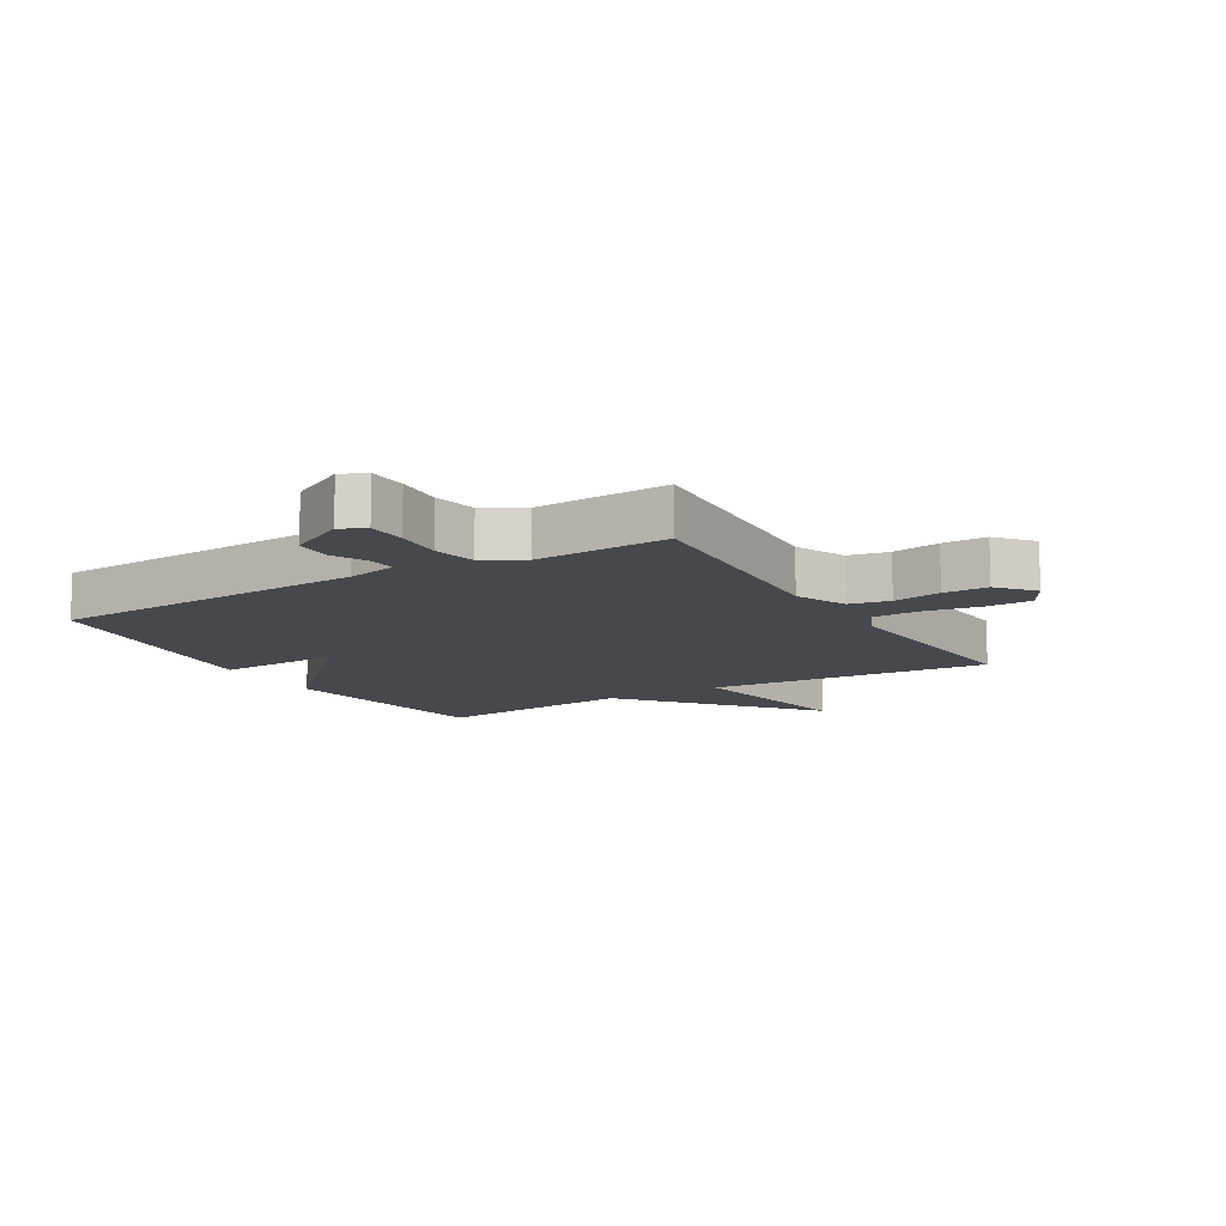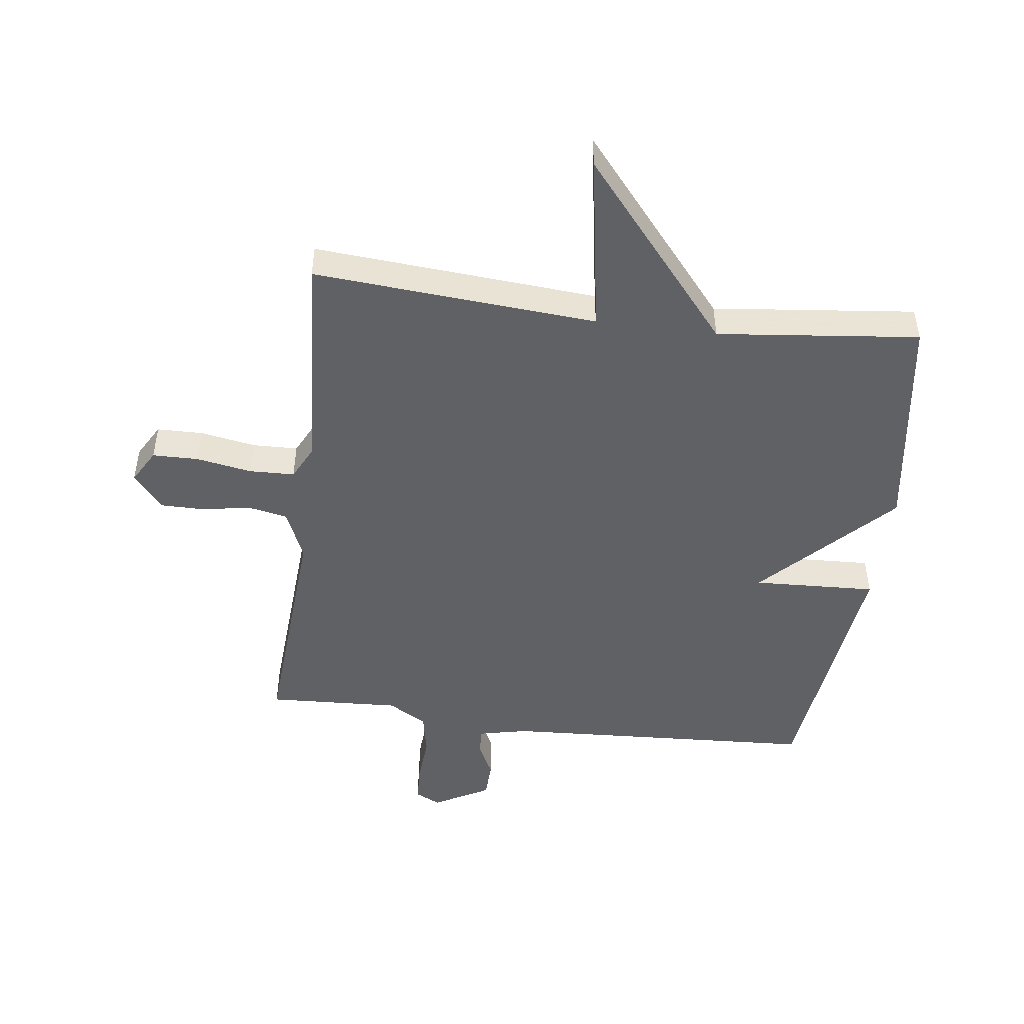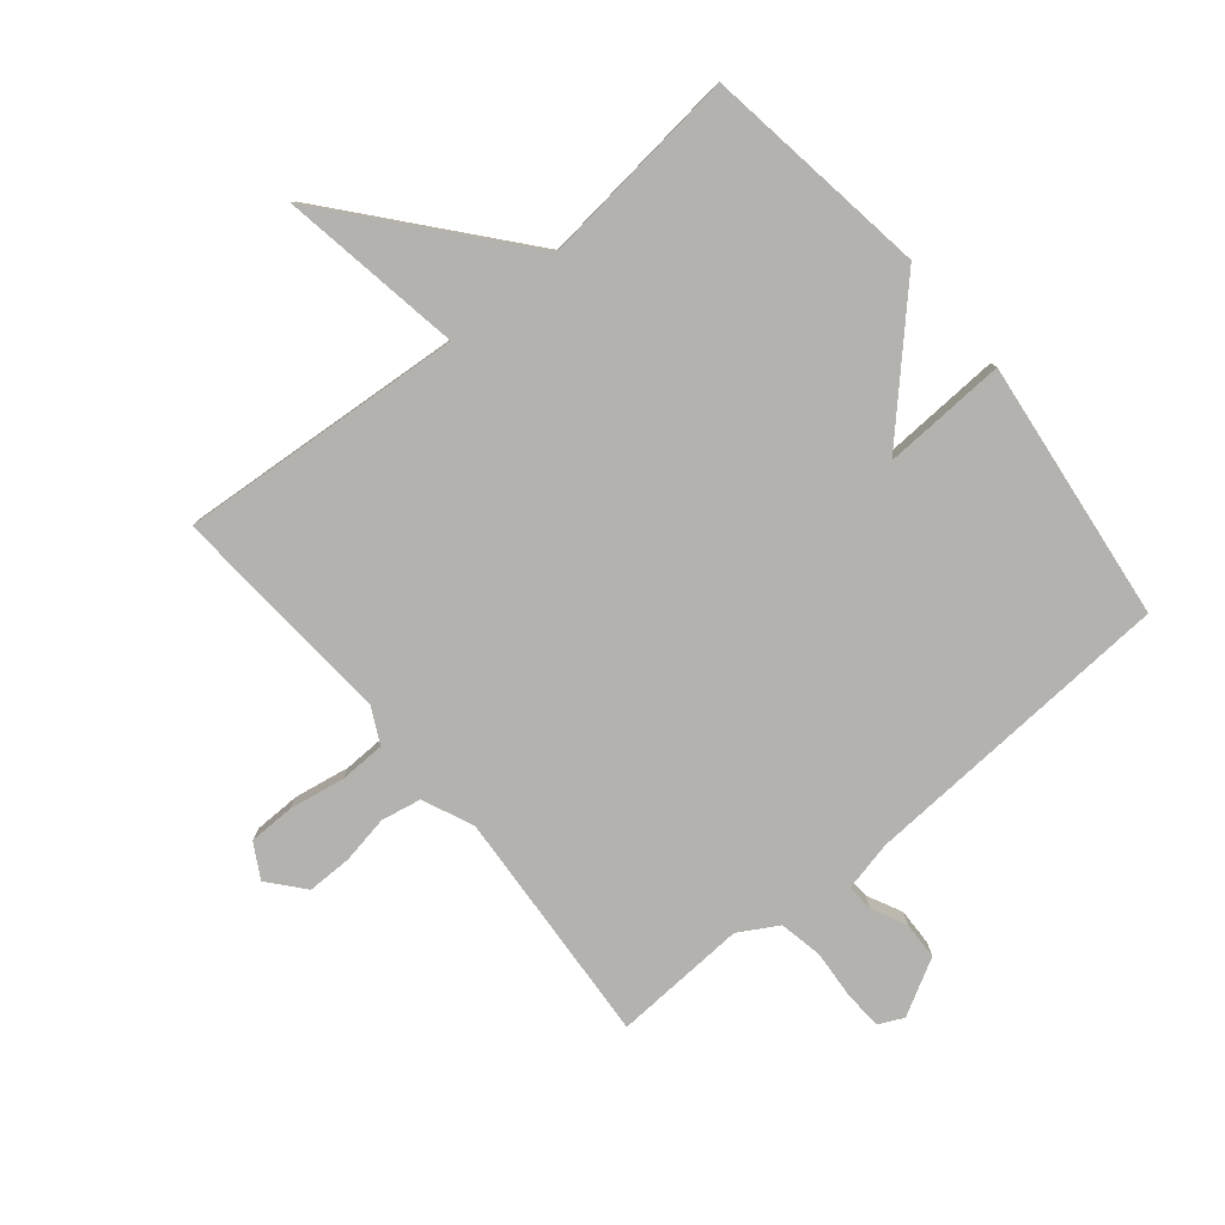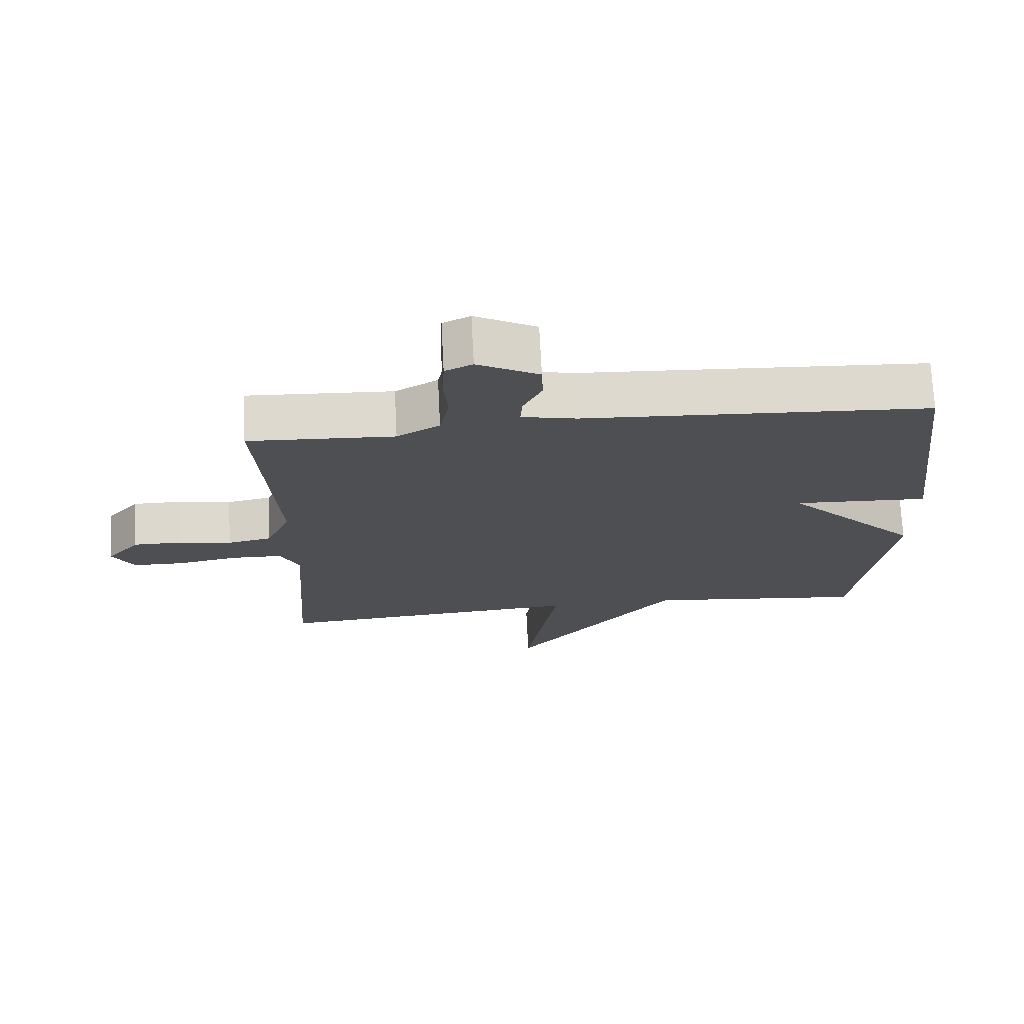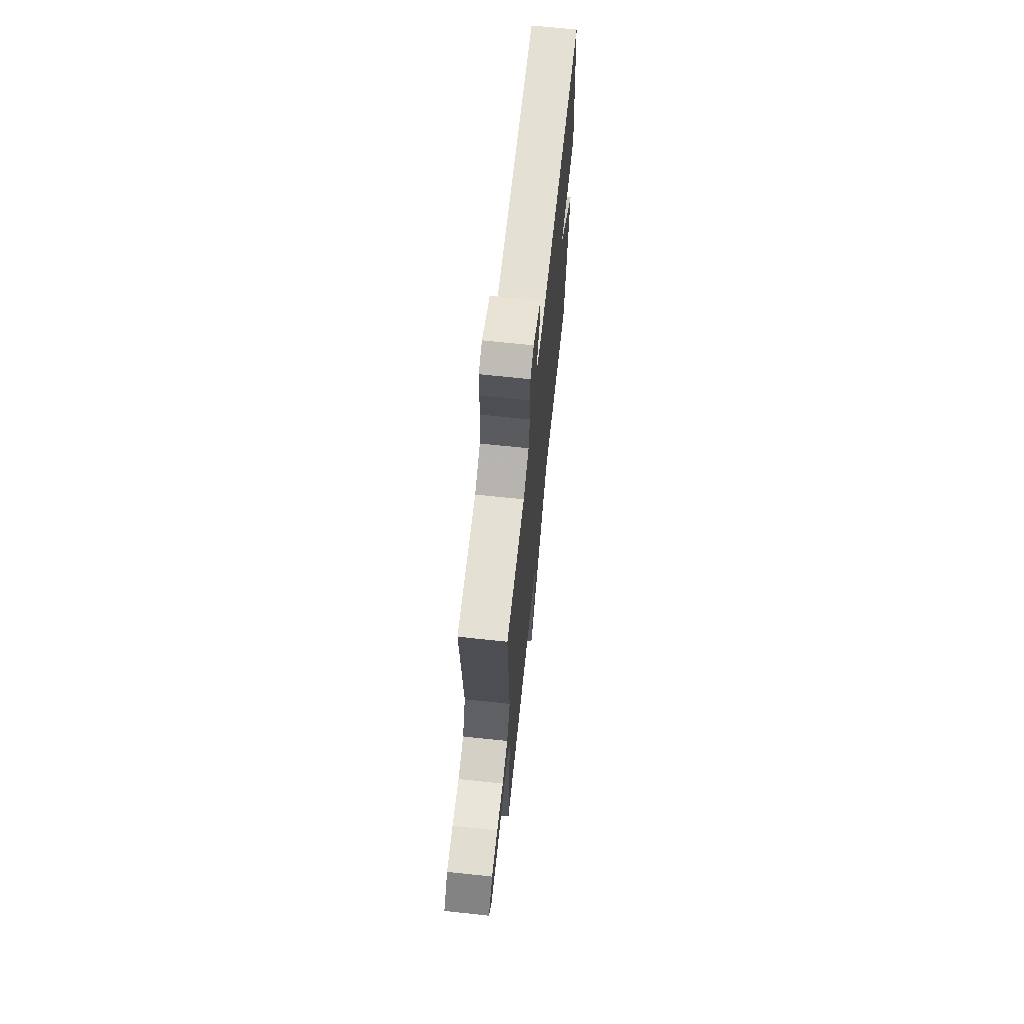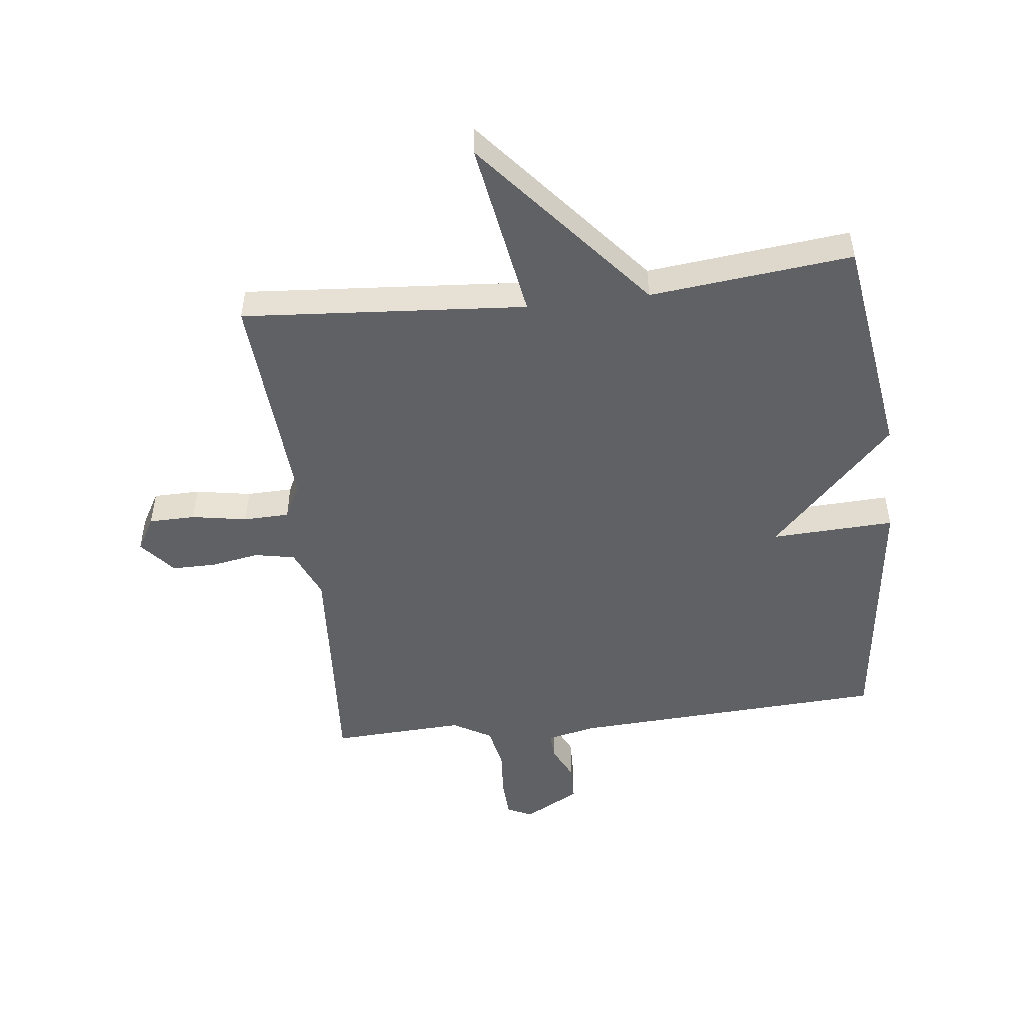
<metadata>
{"format":"obj","ext":"obj","renderer":"f3d","projection":"perspective","resolution":1024,"background":"white","views":[{"elev":-11.7,"azim":30.8,"up":"+Y"},{"elev":-48.2,"azim":172.7,"up":"+Y"},{"elev":-79.8,"azim":-140.3,"up":"+Y"},{"elev":72.1,"azim":177.1,"up":"+Z"},{"elev":68.7,"azim":96.1,"up":"+Z"},{"elev":-49.7,"azim":-173.3,"up":"+Y"}]}
</metadata>
<code>
v -0.5 0.07 0.5
v 0.02 0.07 0.528
v 0.102 0.07 0.546
v 0.099 0.07 0.59
v 0.071 0.07 0.648
v 0.073 0.07 0.709
v 0.165 0.07 0.759
v 0.206 0.07 0.739
v 0.209 0.07 0.676
v 0.203 0.07 0.597
v 0.217 0.07 0.526
v 0.281 0.07 0.489
v 0.5 0.07 0.5
v 0.474 0.07 0.113
v 0.51 0.07 0.029
v 0.576 0.07 0.016
v 0.655 0.07 0.03
v 0.728 0.07 0.03
v 0.777 0.07 -0.028
v 0.745 0.07 -0.084
v 0.669 0.07 -0.085
v 0.578 0.07 -0.069
v 0.503 0.07 -0.071
v 0.474 0.07 -0.129
v 0.5 0.07 -0.5
v 0.033 0.07 -0.464
v 0.082 0.07 -0.762
v -0.167 0.07 -0.464
v -0.5 0.07 -0.5
v -0.553 0.07 -0.128
v -0.35 0.07 0.081
v -0.553 0.07 0.072
v -0.5 0 0.5
v 0.02 0 0.528
v 0.102 0 0.546
v 0.099 0 0.59
v 0.071 0 0.648
v 0.073 0 0.709
v 0.165 0 0.759
v 0.206 0 0.739
v 0.209 0 0.676
v 0.203 0 0.597
v 0.217 0 0.526
v 0.281 0 0.489
v 0.5 0 0.5
v 0.474 0 0.113
v 0.51 0 0.029
v 0.576 0 0.016
v 0.655 0 0.03
v 0.728 0 0.03
v 0.777 0 -0.028
v 0.745 0 -0.084
v 0.669 0 -0.085
v 0.578 0 -0.069
v 0.503 0 -0.071
v 0.474 0 -0.129
v 0.5 0 -0.5
v 0.033 0 -0.464
v 0.082 0 -0.762
v -0.167 0 -0.464
v -0.5 0 -0.5
v -0.553 0 -0.128
v -0.35 0 0.081
v -0.553 0 0.072
f 31 32 1 2
f 28 29 30 31
f 26 27 28 31
f 31 2 3
f 26 31 3
f 25 26 3
f 24 25 3
f 23 24 3 4
f 22 23 4 5
f 20 21 22
f 19 20 22
f 18 19 22
f 17 18 22
f 16 17 22
f 15 16 22
f 15 22 5
f 14 15 5 6
f 12 13 14
f 11 12 14
f 11 14 6
f 10 11 6 7
f 7 8 9 10
f 34 33 64 63
f 63 62 61 60
f 63 60 59 58
f 35 34 63
f 35 63 58
f 35 58 57
f 35 57 56
f 36 35 56 55
f 37 36 55 54
f 54 53 52
f 54 52 51
f 54 51 50
f 54 50 49
f 54 49 48
f 54 48 47
f 37 54 47
f 38 37 47 46
f 46 45 44
f 46 44 43
f 38 46 43
f 39 38 43 42
f 42 41 40 39
f 1 33 34 2
f 2 34 35 3
f 3 35 36 4
f 4 36 37 5
f 5 37 38 6
f 6 38 39 7
f 7 39 40 8
f 8 40 41 9
f 9 41 42 10
f 10 42 43 11
f 11 43 44 12
f 12 44 45 13
f 13 45 46 14
f 14 46 47 15
f 15 47 48 16
f 16 48 49 17
f 17 49 50 18
f 18 50 51 19
f 19 51 52 20
f 20 52 53 21
f 21 53 54 22
f 22 54 55 23
f 23 55 56 24
f 24 56 57 25
f 25 57 58 26
f 26 58 59 27
f 27 59 60 28
f 28 60 61 29
f 29 61 62 30
f 30 62 63 31
f 31 63 64 32
f 32 64 33 1

</code>
